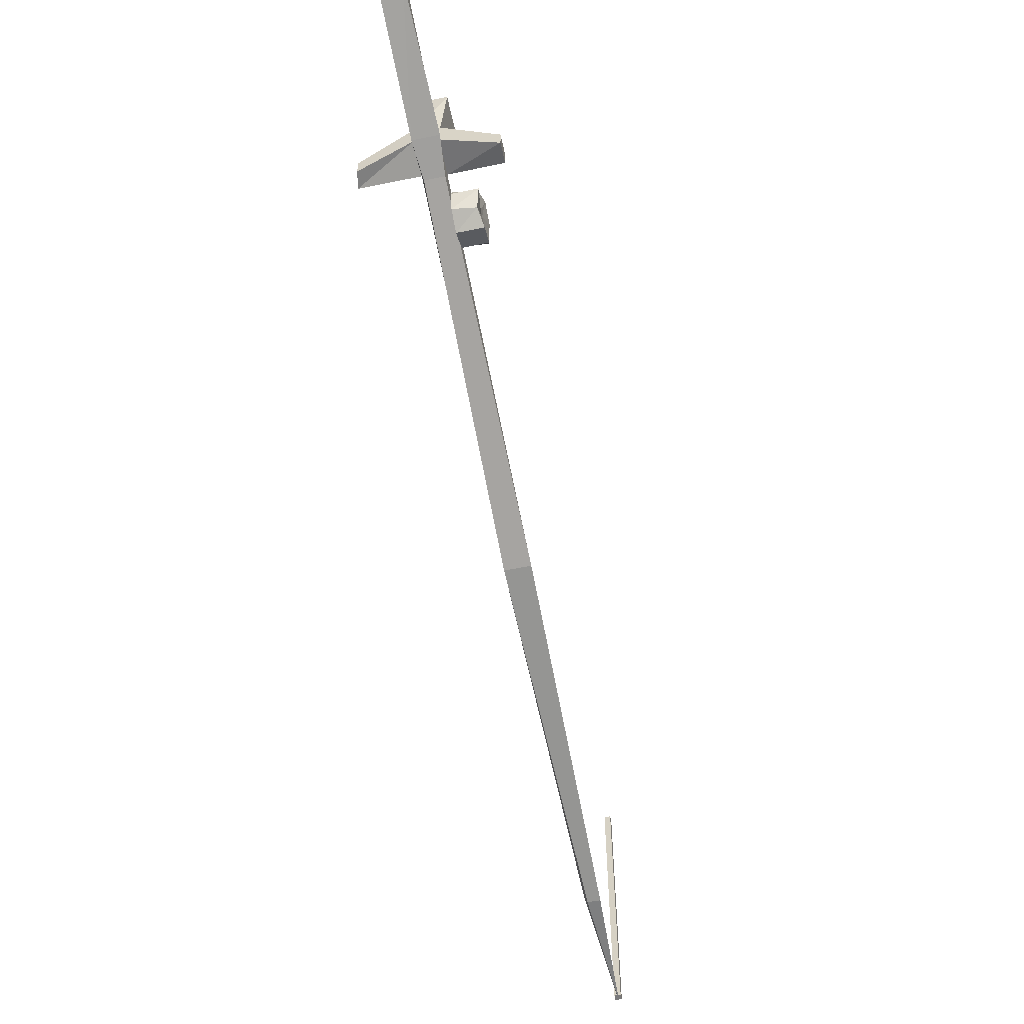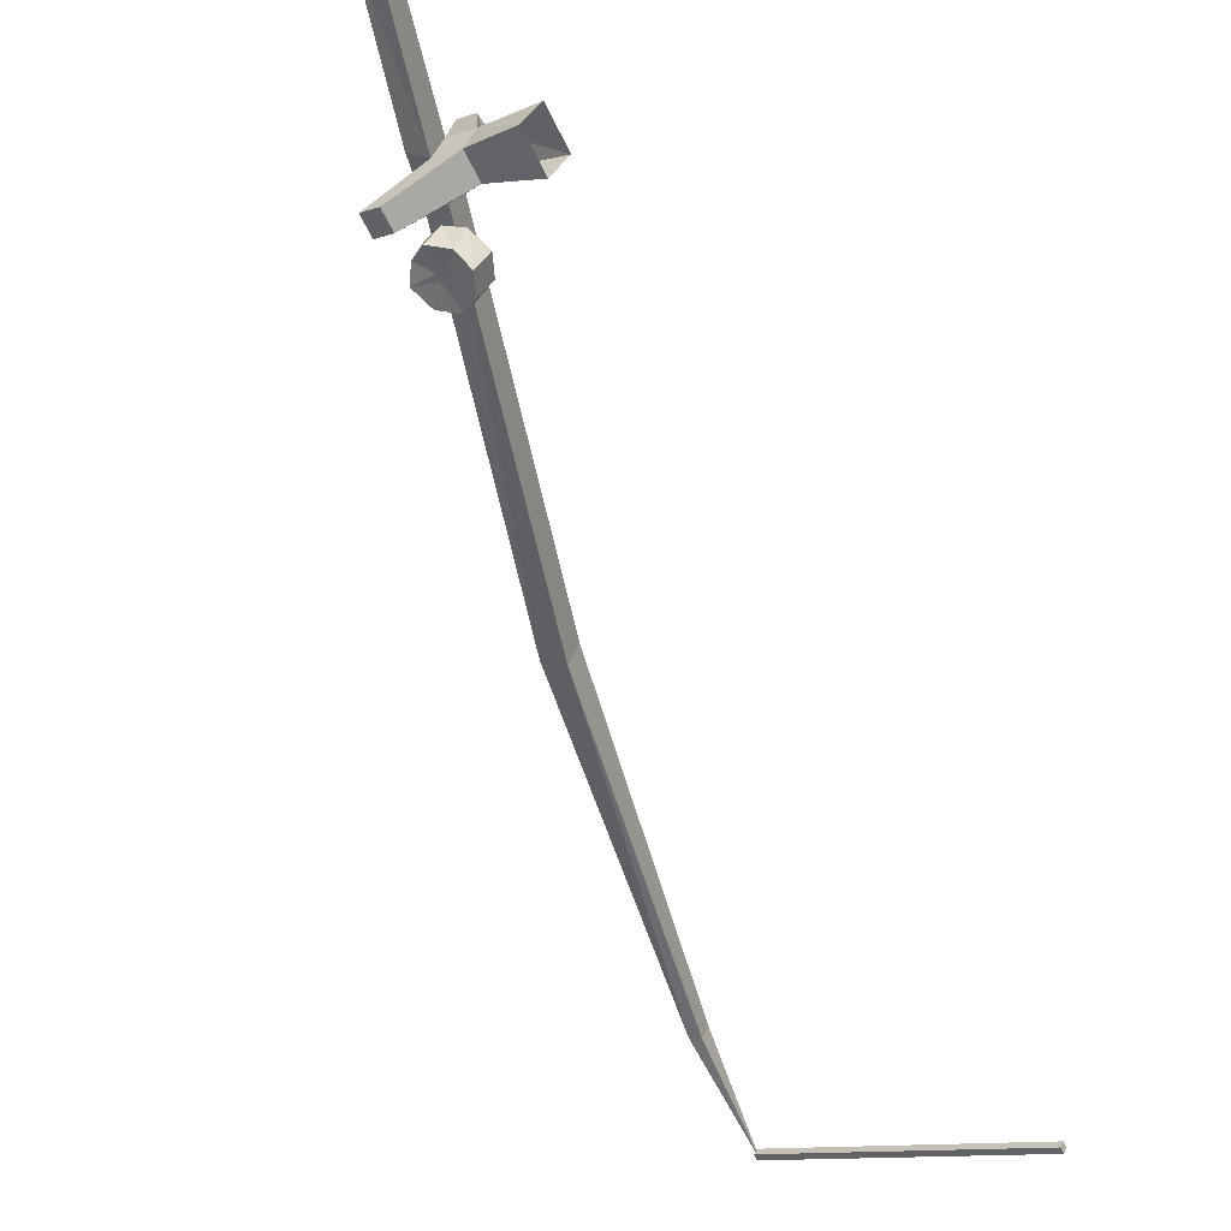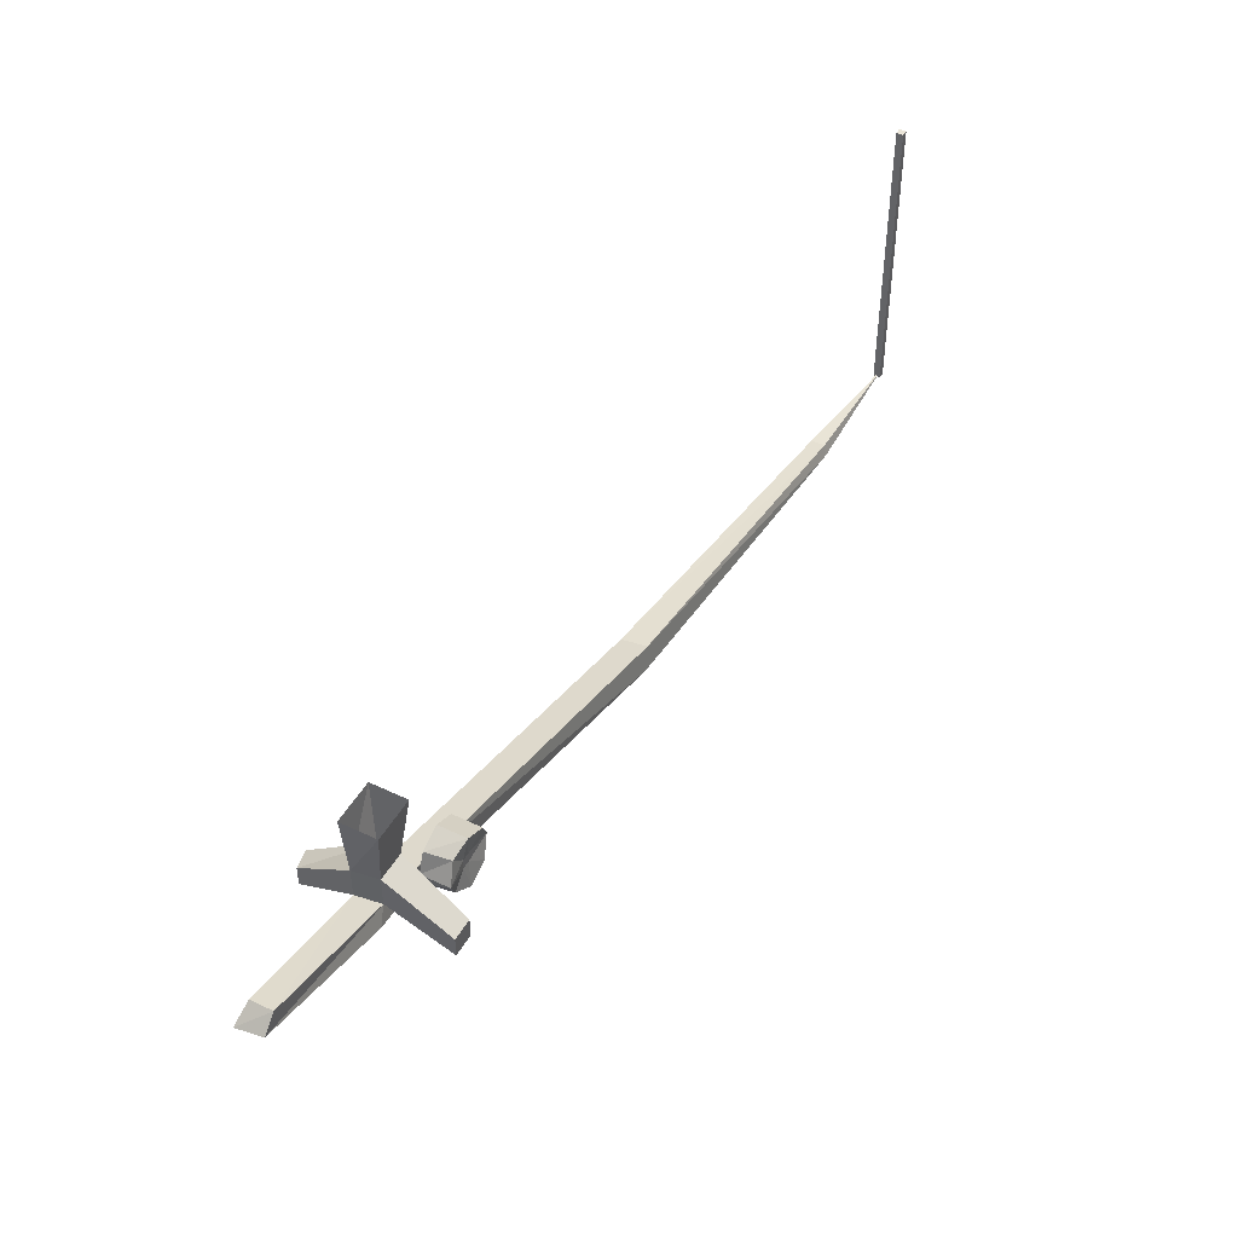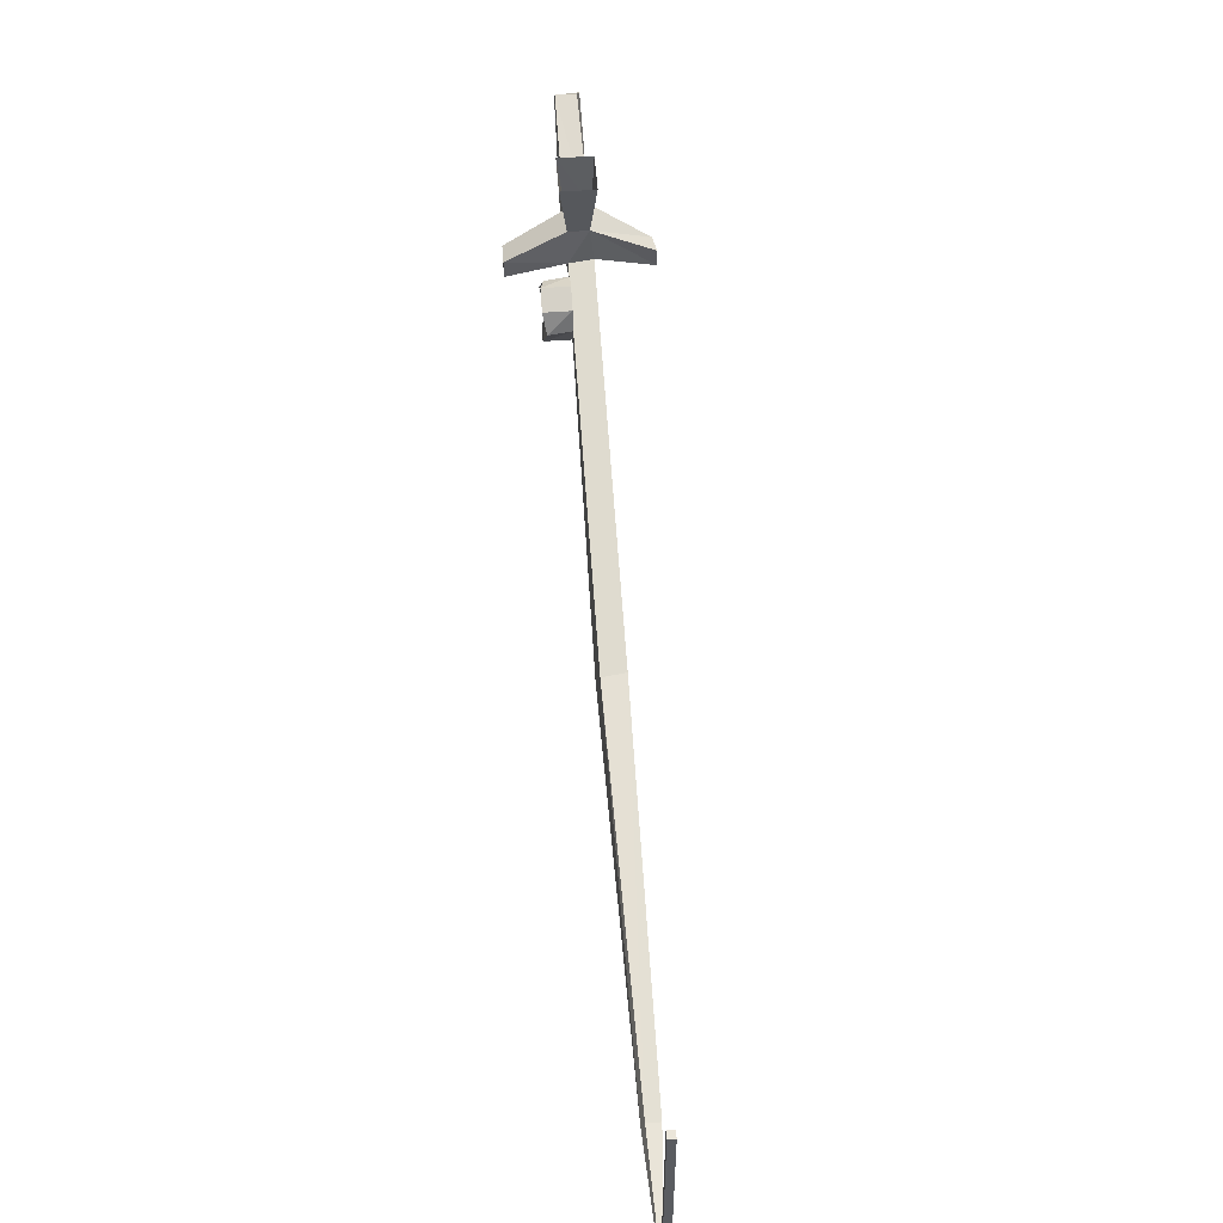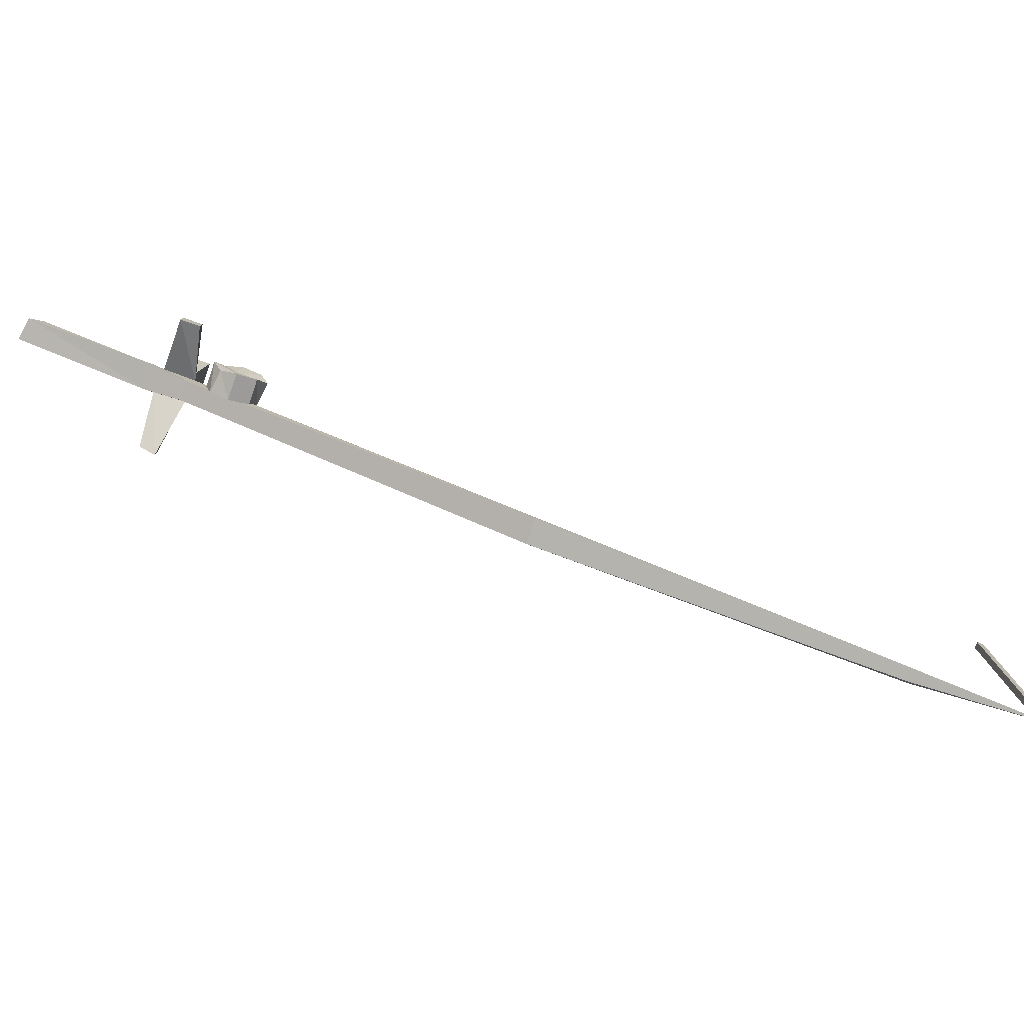
<metadata>
{"format":"obj","ext":"obj","renderer":"f3d","projection":"perspective","resolution":1024,"background":"white","views":[{"elev":-57.8,"azim":57.1,"up":"+Y"},{"elev":-12.1,"azim":128.3,"up":"+Z"},{"elev":46.9,"azim":73.5,"up":"+Y"},{"elev":54.9,"azim":-139.5,"up":"+Y"},{"elev":-79.3,"azim":115.7,"up":"+Y"}]}
</metadata>
<code>
v 0.4141 -0.1797 0.4297
v 0.4062 -0.1484 0.4297
v -0.02344 -0.3281 0
v -0.01562 -0.3594 0.007812
v 0.4375 -0.1797 0.4062
v 0.4297 -0.1484 0.3984
v 0 -0.3281 -0.03125
v -0.4375 -0.4531 -0.4531
v -0.4531 -0.4531 -0.4375
v 0.01562 -0.3594 -0.02344
v -0.4297 -0.4688 -0.4531
v -0.6016 -0.4766 -0.6094
v -0.4453 -0.4688 -0.4375
v 0.4688 -0.1406 0.4375
v 0.4844 -0.1641 0.4453
v 0.4531 -0.1641 0.4766
v 0.4453 -0.1406 0.4688
v 0.3516 -0.1875 0.5078
v 0.4141 -0.09375 0.4297
v 0.4375 -0.09375 0.4062
v 0.5078 -0.1562 0.3438
v 0.5078 -0.1875 0.3438
v 0.5312 -0.1875 0.3672
v 0.4688 -0.09375 0.4375
v 0.625 -0.07812 0.5938
v 0.6406 -0.1016 0.6094
v 0.6016 -0.07812 0.6172
v 0.6172 -0.1016 0.6406
v 0.375 -0.1797 0.3438
v 0.3906 -0.1797 0.3516
v 0.3906 -0.1641 0.3516
v 0.375 -0.1641 0.3438
v 0.3516 -0.1719 0.3203
v 0.3594 -0.2031 0.3281
v 0.3828 -0.2188 0.3516
v 0.4062 -0.2031 0.375
v 0.4141 -0.1719 0.3828
v 0.4062 -0.1406 0.375
v 0.3828 -0.125 0.3516
v 0.3594 -0.1406 0.3281
v 0.375 -0.1719 0.2891
v 0.3906 -0.2031 0.2969
v 0.4141 -0.2188 0.3203
v 0.4297 -0.2031 0.3438
v 0.4453 -0.1719 0.3516
v 0.4297 -0.1406 0.3438
v 0.4141 -0.125 0.3203
v 0.3906 -0.1406 0.2969
v 0.4062 -0.1641 0.3203
v 0.4062 -0.1797 0.3203
v 0.4141 -0.1797 0.3281
v 0.4141 -0.1641 0.3281
v 0.5312 -0.1562 0.3672
v 0.4375 0 0.3906
v 0.4844 0 0.4375
v 0.4453 -0.09375 0.4688
v 0.375 -0.1562 0.5234
v 0.375 -0.1875 0.5234
v 0.3516 -0.1562 0.5078
v 0.3984 0 0.4297
v 0.4453 0 0.4766
v -0.6016 -0.4766 -0.6016
v -0.5938 -0.4766 -0.5938
v -0.5938 0 -0.5938
v -0.6016 0 -0.6016
v -0.5938 -0.4766 -0.6094
v -0.5859 -0.4766 -0.6016
v -0.5859 0 -0.6016
v -0.5938 0 -0.6094
f 1 2 3
f 1 3 4
f 1 4 5
f 1 5 2
f 2 5 6
f 2 6 7
f 2 7 3
f 3 7 8
f 3 8 9
f 3 9 4
f 3 4 10
f 3 10 7
f 7 10 11
f 7 11 8
f 8 11 12
f 8 12 9
f 8 9 13
f 8 13 11
f 11 13 12
f 12 13 9
f 9 13 4
f 4 13 10
f 4 10 5
f 5 10 6
f 5 6 14
f 5 14 15
f 5 15 16
f 5 16 1
f 1 16 2
f 2 16 17
f 14 17 25
f 14 25 26
f 14 26 15
f 14 15 16
f 14 16 17
f 17 16 27
f 17 27 25
f 25 27 28
f 25 28 26
f 26 28 16
f 26 16 15
f 6 10 7
f 28 27 16
f 10 13 11
f 2 17 18
f 2 18 19
f 2 19 6
f 6 19 20
f 6 20 21
f 6 21 22
f 6 22 23
f 6 23 14
f 14 23 24
f 14 24 17
f 24 53 21
f 24 21 20
f 24 20 54
f 24 54 55
f 24 55 56
f 24 56 17
f 17 56 57
f 17 57 58
f 17 58 18
f 18 58 59
f 18 59 19
f 19 59 57
f 19 57 56
f 19 56 60
f 19 60 20
f 20 60 54
f 24 23 53
f 53 23 22
f 53 22 21
f 58 57 59
f 55 61 56
f 56 61 60
f 29 30 31
f 29 31 32
f 49 52 51
f 49 51 50
f 62 63 64
f 62 64 65
f 62 65 66
f 62 66 63
f 63 66 67
f 63 67 68
f 63 68 64
f 64 68 65
f 65 68 69
f 65 69 66
f 66 69 67
f 67 69 68
f 29 32 33
f 29 33 34
f 29 34 35
f 29 35 30
f 30 35 36
f 30 36 37
f 30 37 31
f 31 37 38
f 31 38 39
f 31 39 32
f 32 39 40
f 32 40 33
f 33 40 41
f 33 41 42
f 33 42 34
f 34 42 43
f 34 43 35
f 35 43 44
f 35 44 36
f 36 44 45
f 36 45 37
f 37 45 46
f 37 46 38
f 38 46 47
f 38 47 39
f 39 47 48
f 39 48 40
f 40 48 41
f 41 48 49
f 41 49 50
f 41 50 42
f 42 50 43
f 43 50 51
f 43 51 44
f 44 51 45
f 45 51 52
f 45 52 46
f 46 52 47
f 47 52 49
f 47 49 48

</code>
